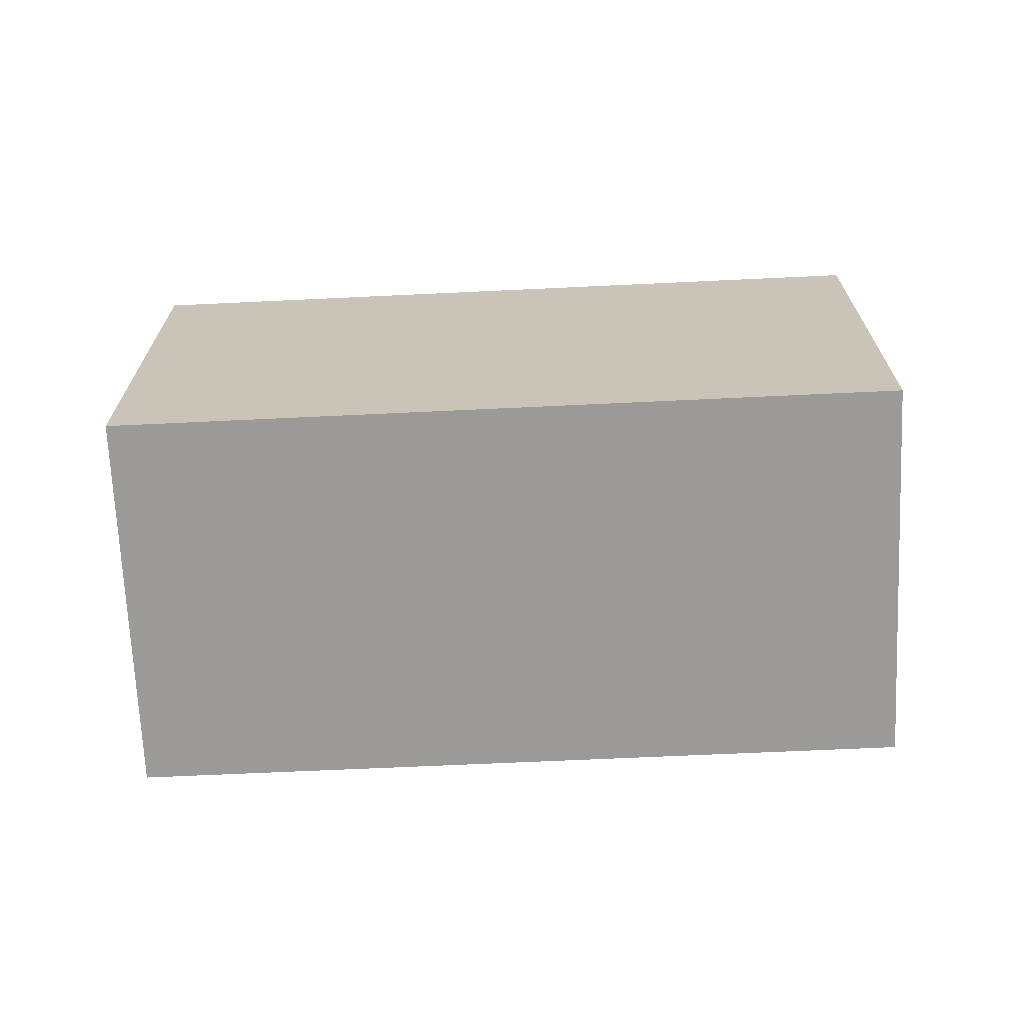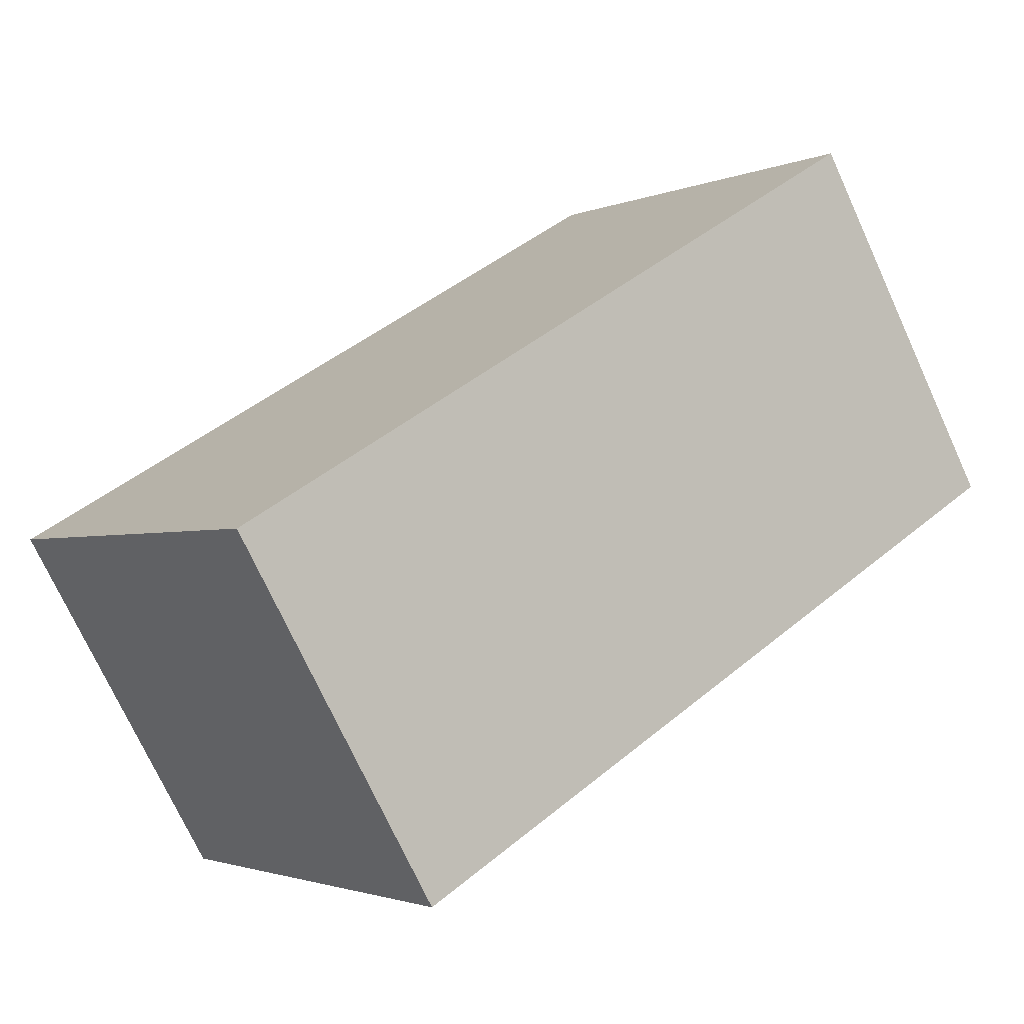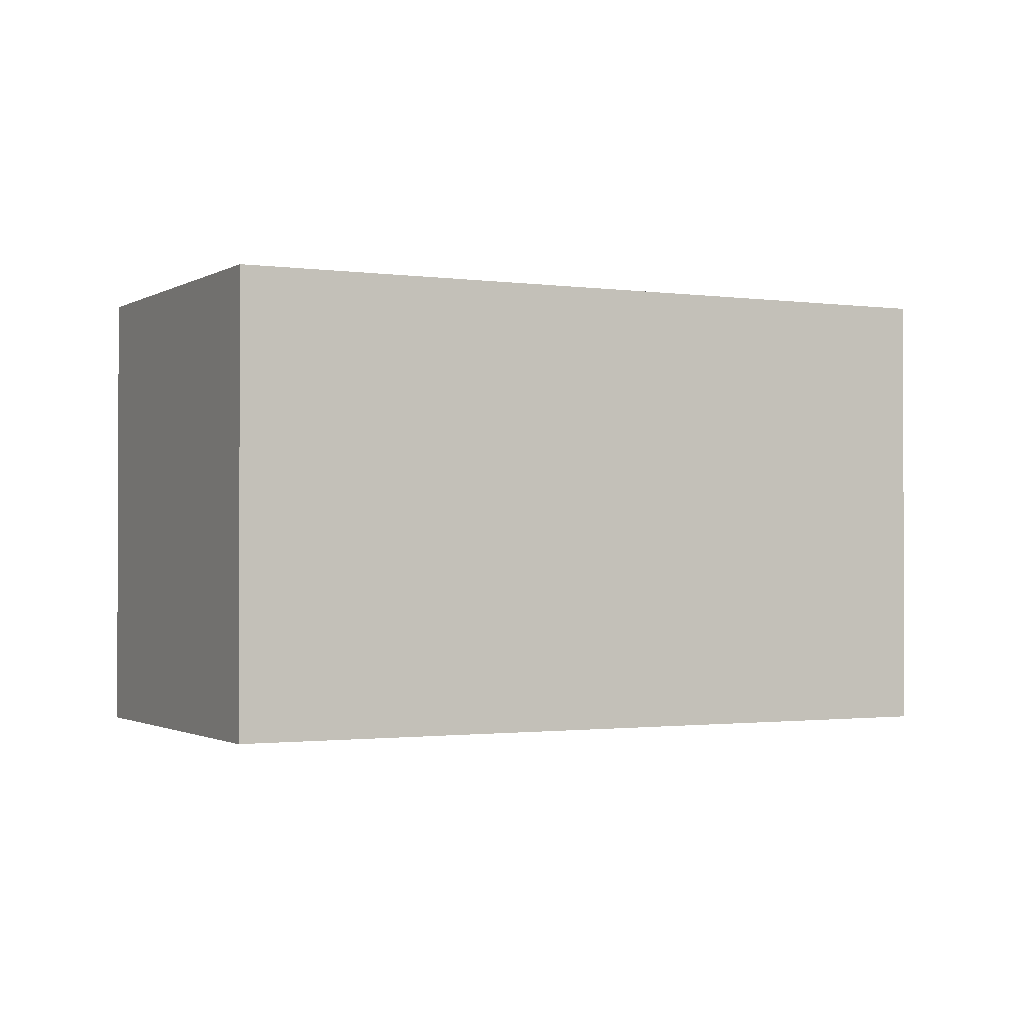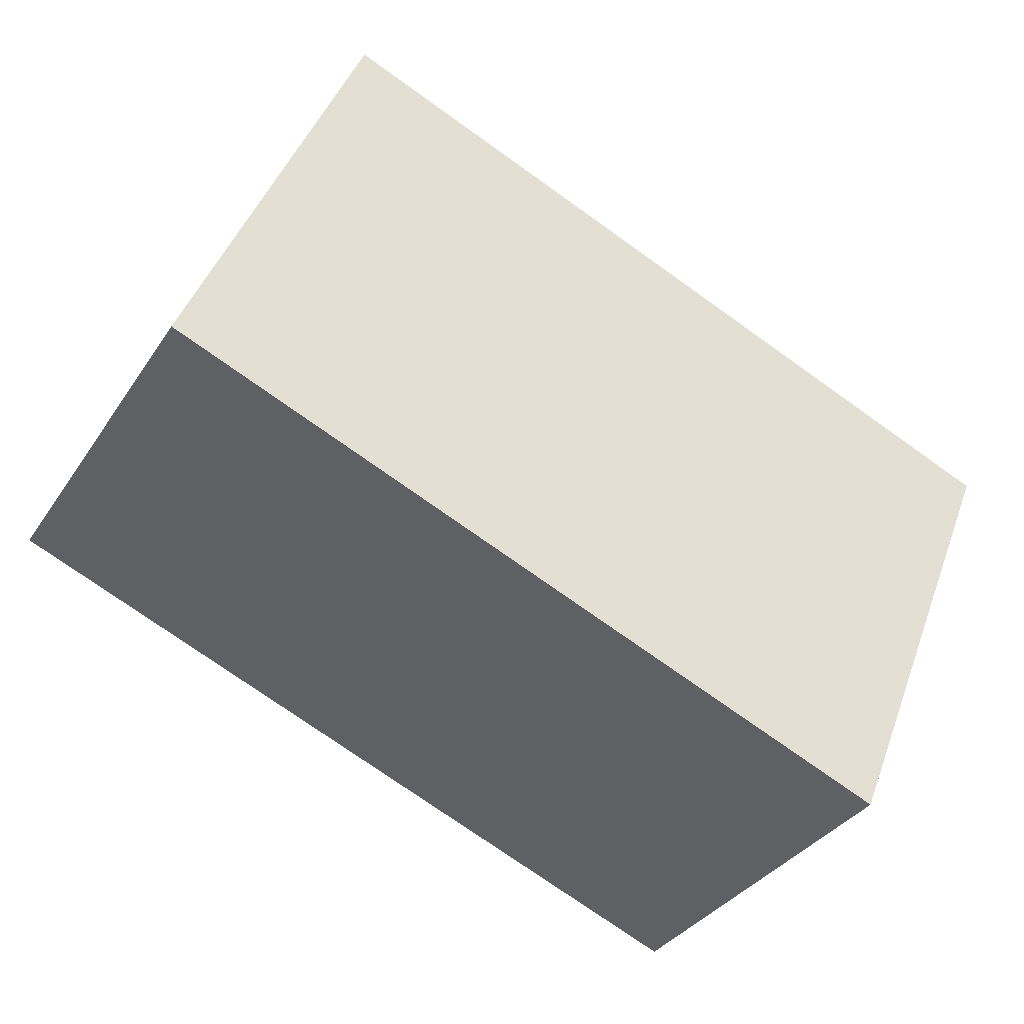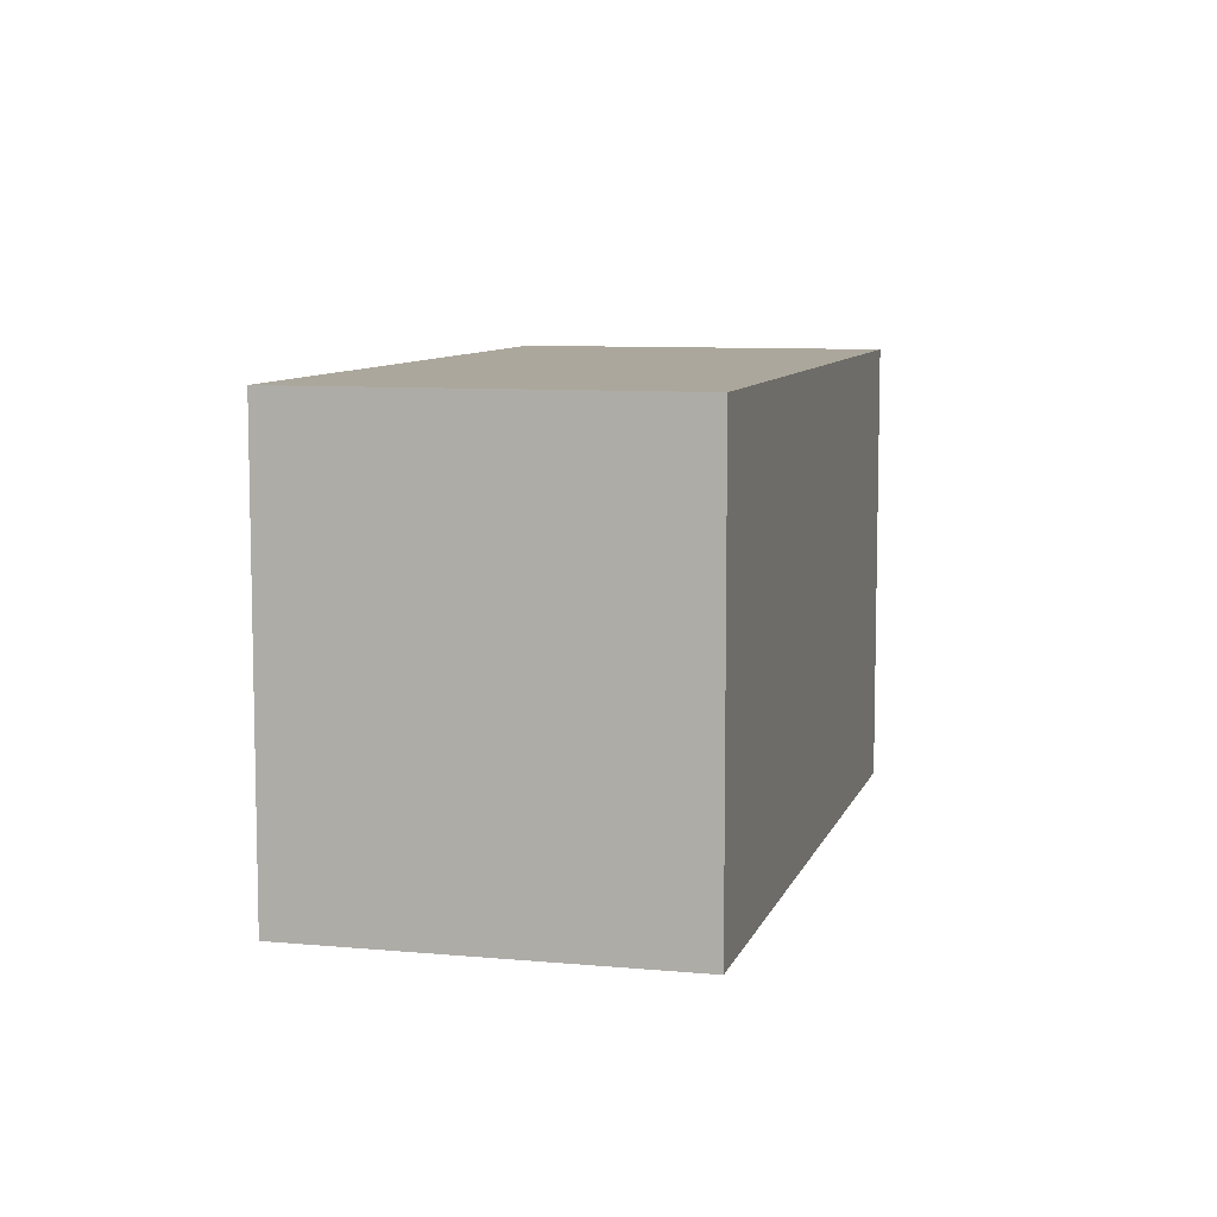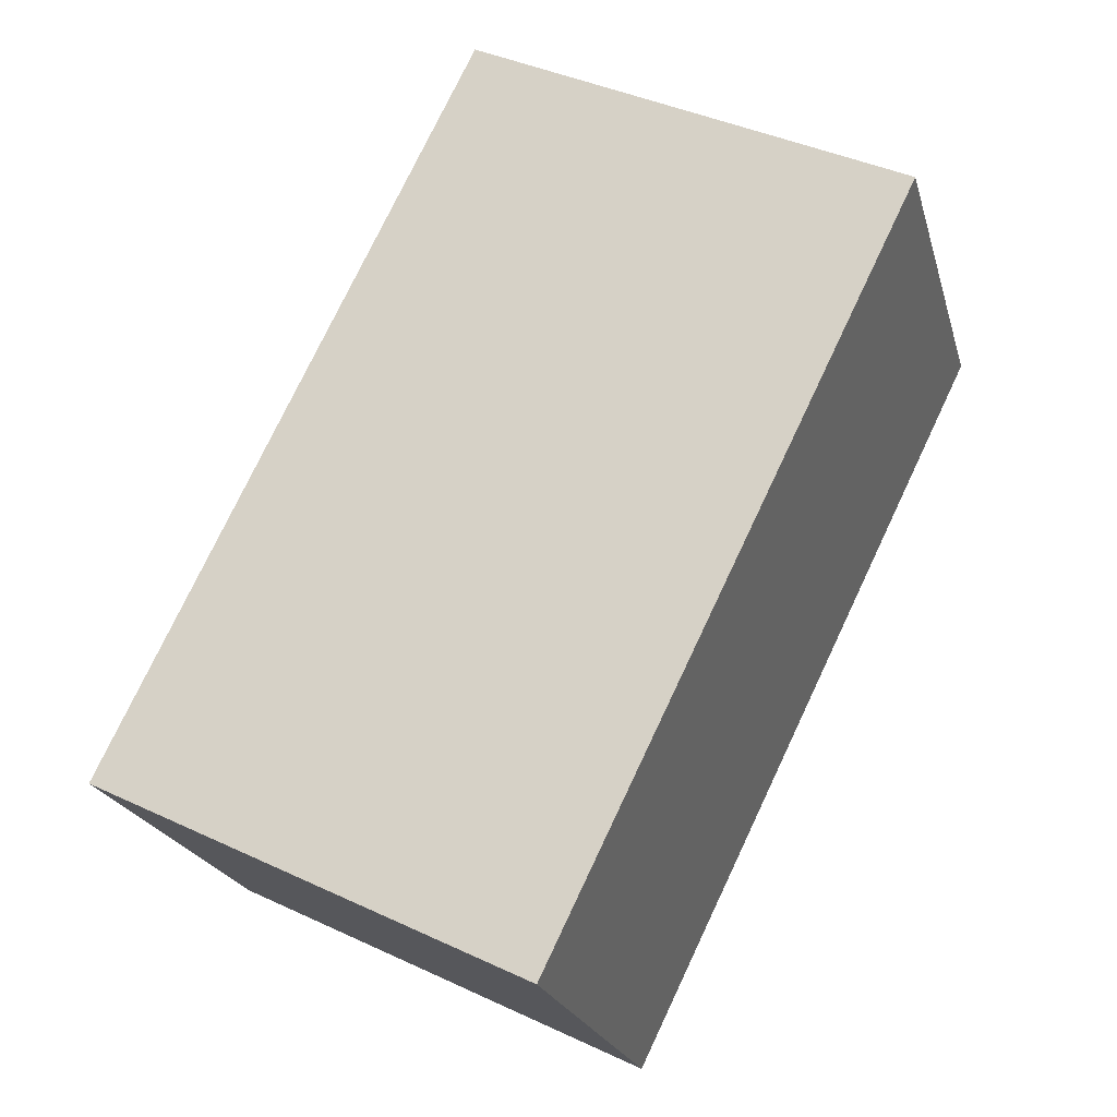
<metadata>
{"format":"obj","ext":"obj","renderer":"f3d","projection":"perspective","resolution":1024,"background":"white","views":[{"elev":-69.4,"azim":-147.1,"up":"+Y"},{"elev":-2.1,"azim":145.9,"up":"+Z"},{"elev":-1.3,"azim":-177.1,"up":"+Y"},{"elev":44.7,"azim":19.4,"up":"+Z"},{"elev":8.3,"azim":-45.2,"up":"+Y"},{"elev":41.1,"azim":119.6,"up":"+Z"}]}
</metadata>
<code>
v  5.543 12.81 9.455
v  8.264 12.81 -4.81
v  0 12.81 7.847e-16
v  24.57 12.81 -1.661
v  12.54 12.81 -7.299
v  19.05 12.81 -11.09
v  24.57 1.017e-16 -1.661
v  19.05 6.79e-16 -11.09
v  12.54 4.469e-16 -7.299
v  8.264 2.945e-16 -4.81
v  0 0 0
v  5.543 -5.79e-16 9.455
g defaultobject
f 1 2 3
f 2 1 4
f 2 4 5
f 5 4 6
f 7 6 4
f 6 7 8
f 8 5 6
f 5 8 2
f 2 8 3
f 3 8 9
f 3 9 10
f 3 10 11
f 11 1 3
f 1 11 12
f 12 4 1
f 4 12 7
f 12 8 7
f 8 12 9
f 9 12 10
f 10 12 11

</code>
